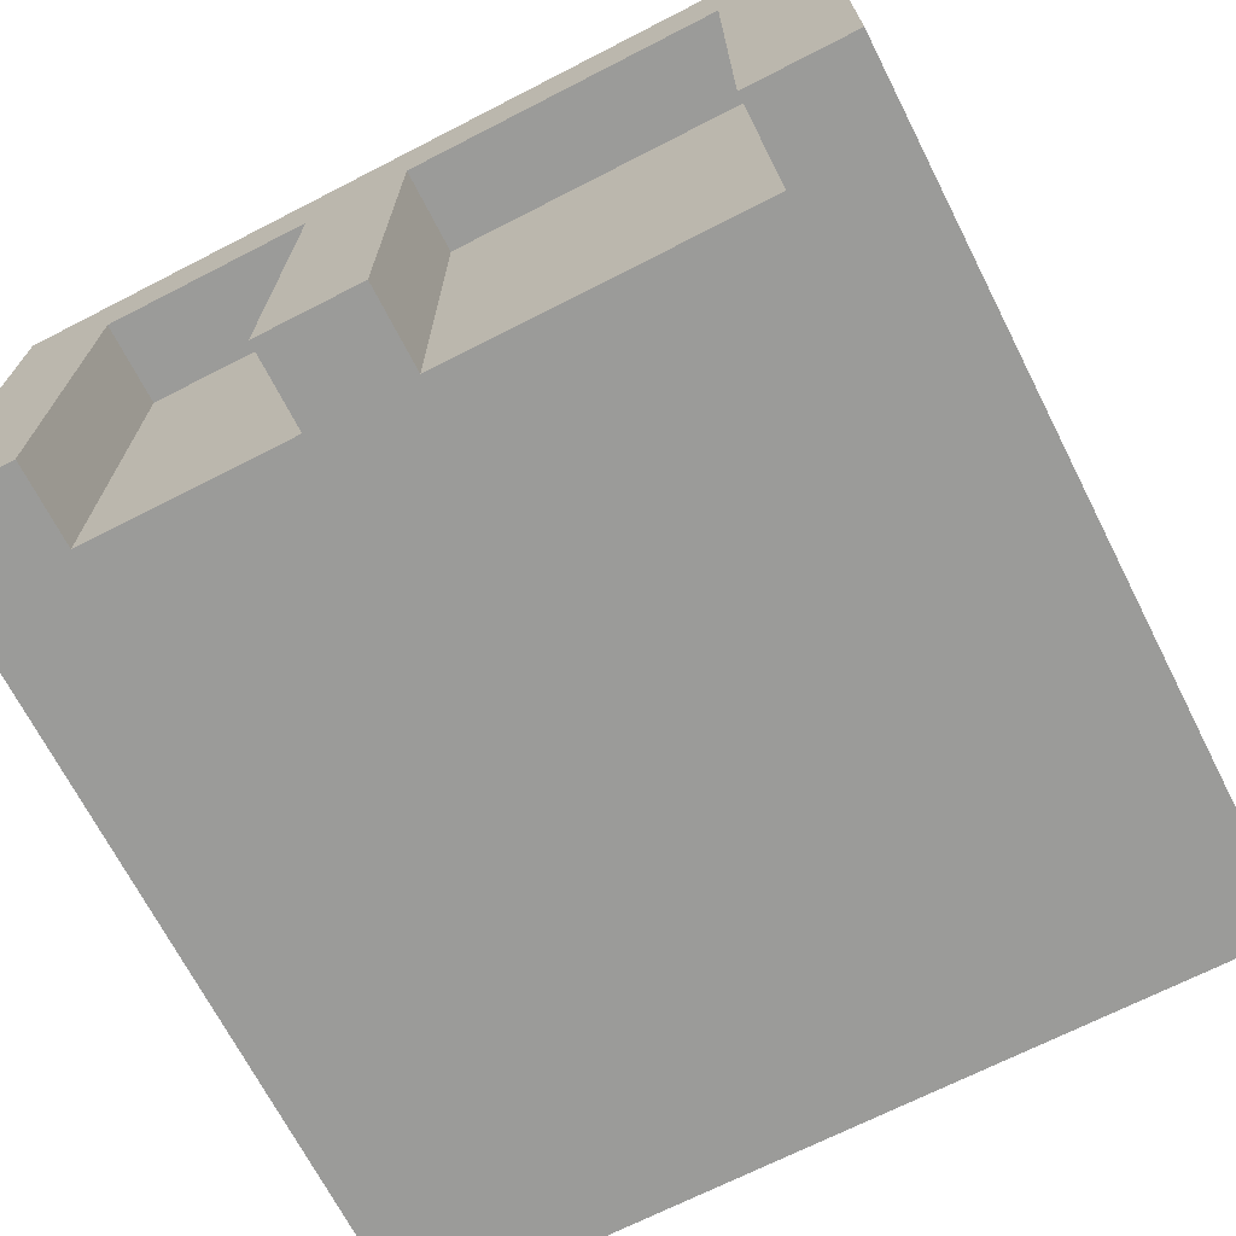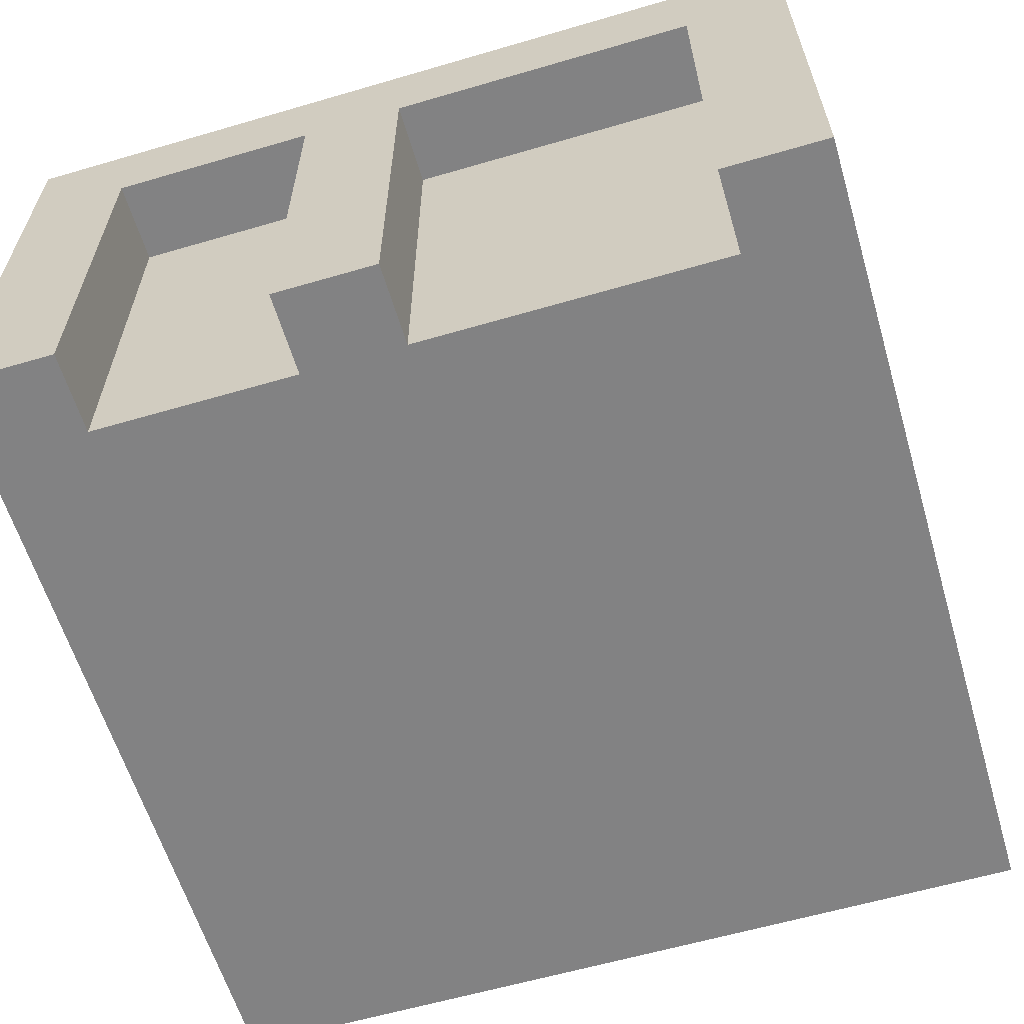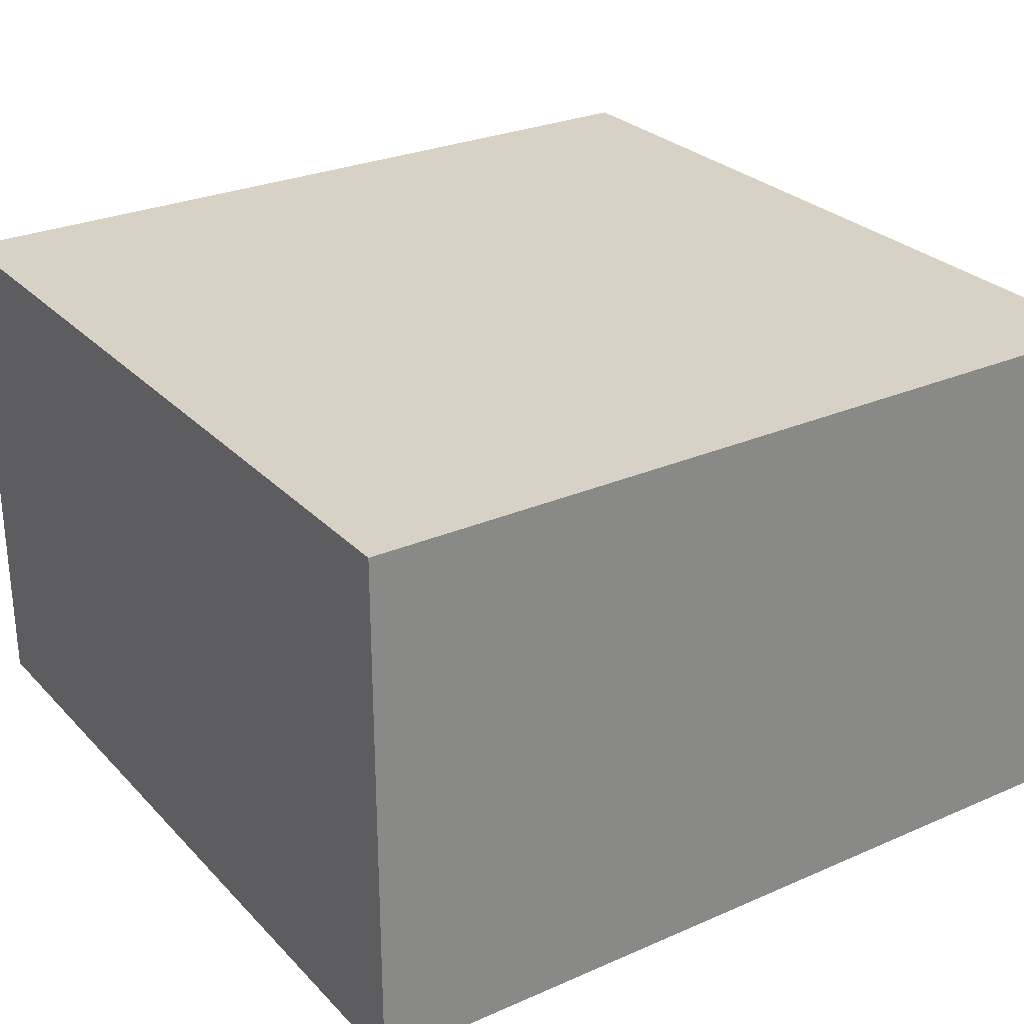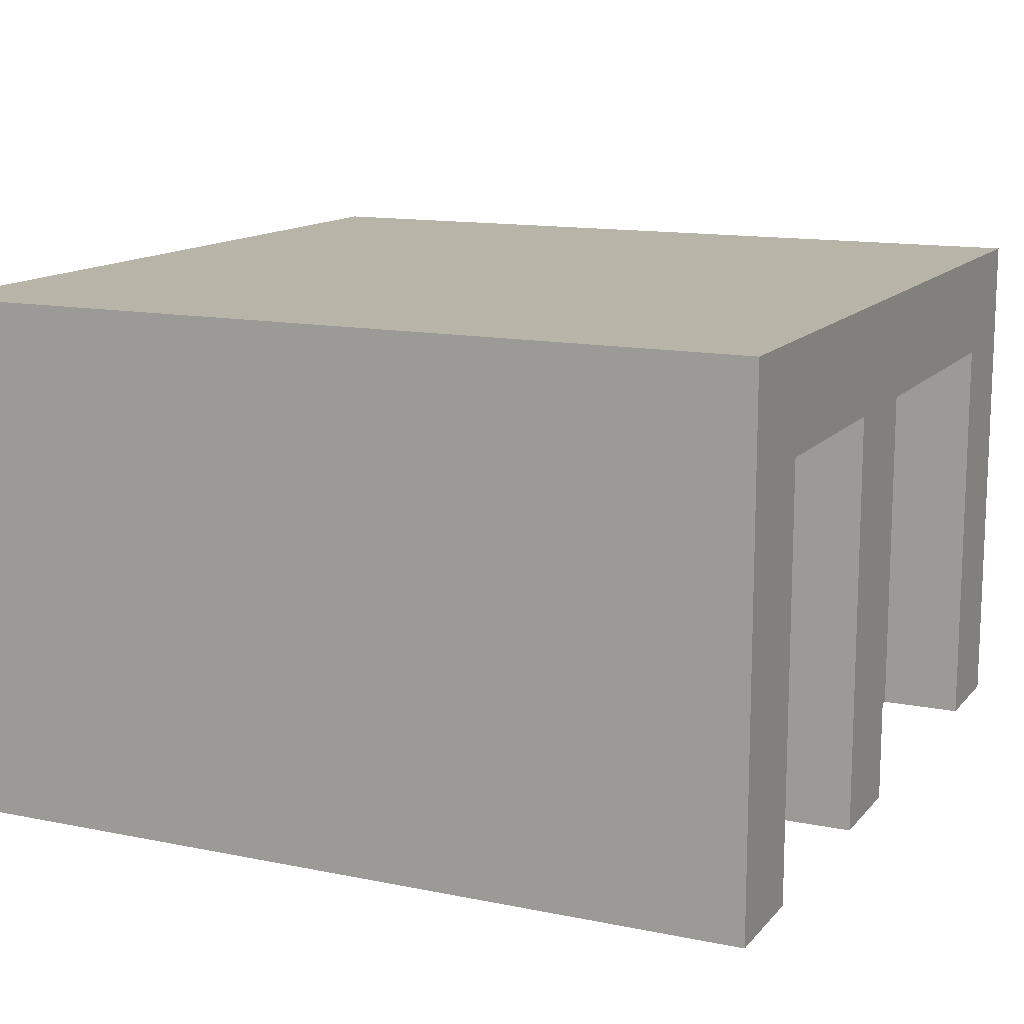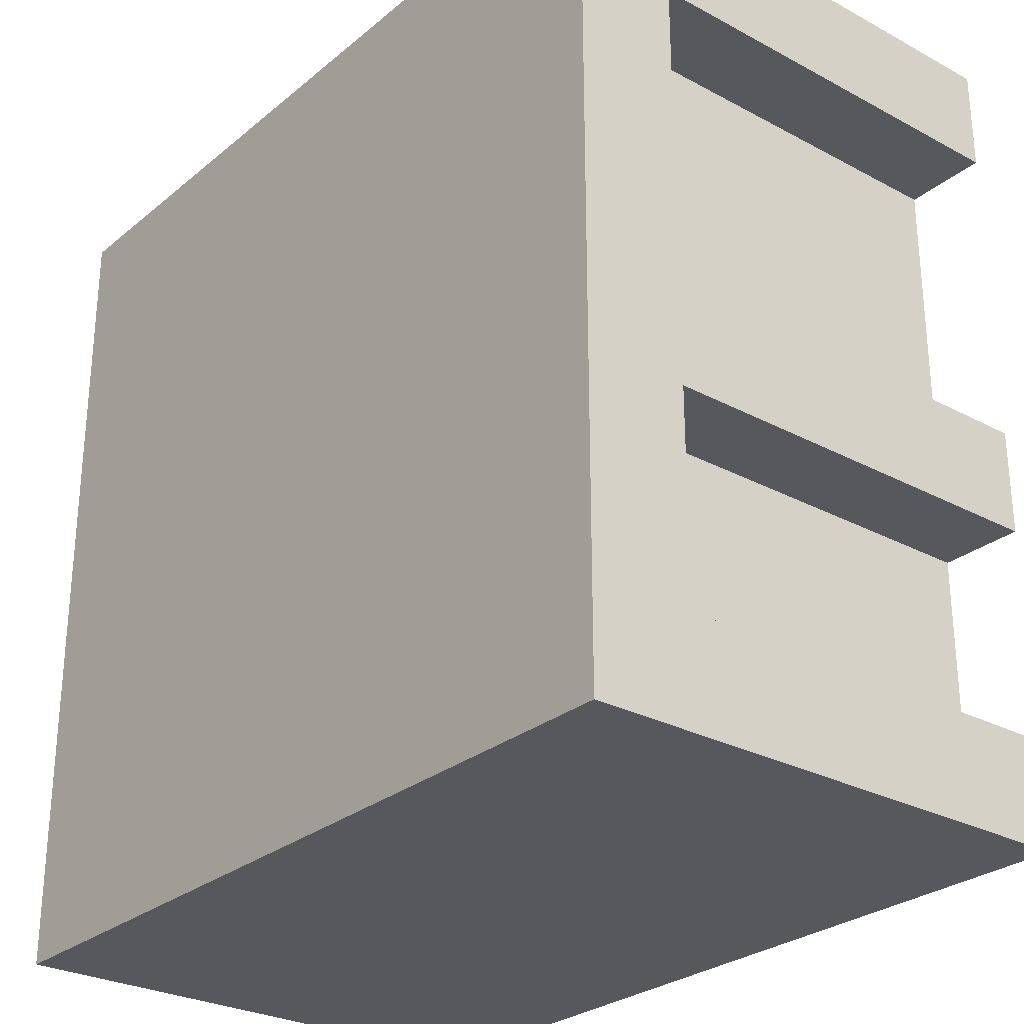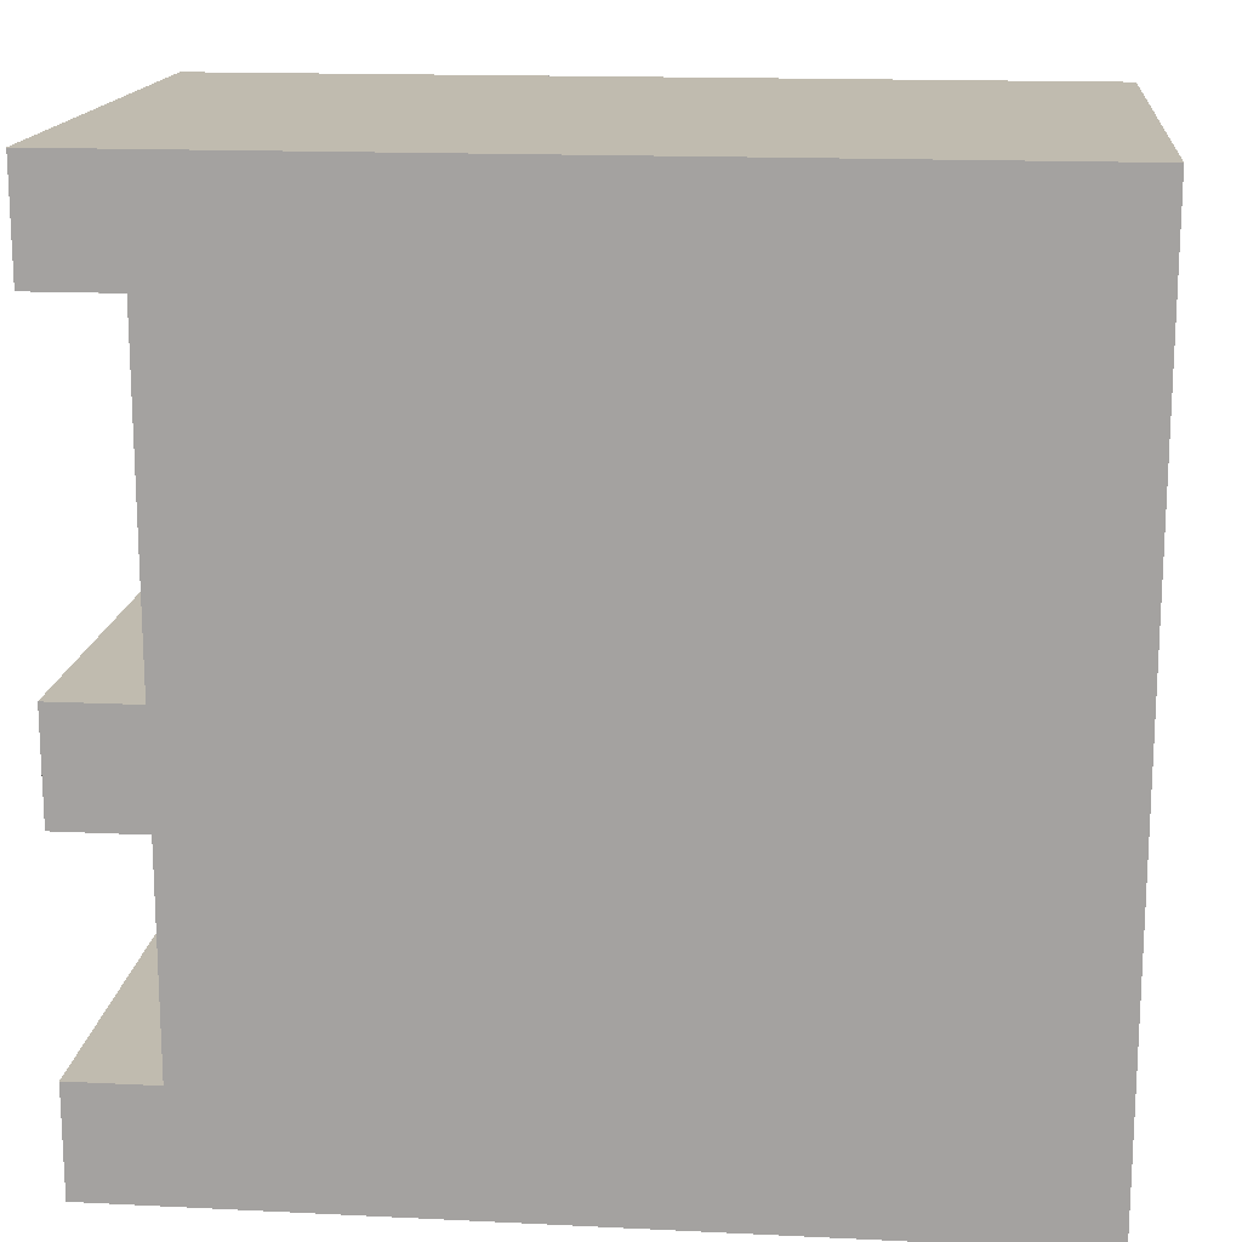
<metadata>
{"format":"obj","ext":"obj","renderer":"f3d","projection":"perspective","resolution":1024,"background":"white","views":[{"elev":-69.6,"azim":-62.9,"up":"+Y"},{"elev":-60.9,"azim":-73.4,"up":"+Y"},{"elev":27.6,"azim":56.3,"up":"+Y"},{"elev":13.2,"azim":-155.1,"up":"+Y"},{"elev":-27.9,"azim":-129.2,"up":"+Z"},{"elev":16.2,"azim":5.7,"up":"+Z"}]}
</metadata>
<code>
o Mesh1_Group1_Model.022
v -0.5 0 -0.125
v -0.5 0.5 -0.125
v -0.4 0.5 -0.125
v -0.4 0 -0.125
v -0.5 0.625 0.5
v -0.5 0.625 -0.5
v -0.5 0 -0.5
v -0.5 0 -0.375
v -0.5 0.5 -0.375
v -0.5 0 0
v -0.5 0.5 0
v -0.5 0.5 0.375
v -0.5 0 0.375
v -0.5 0 0.5
v 0.5 0.625 0.5
v 0.5 0.625 -0.5
v 0.5 0 0.5
v 0.5 0 -0.5
v -0.4 0 0.375
v -0.4 0 0
v -0.4 0 -0.375
v -0.4 0.5 0.375
v -0.4 0.5 0
v -0.4 0.5 -0.375
f 2 4 1
f 2 10 11
f 15 6 5
f 15 14 17
f 16 17 18
f 6 18 7
f 4 21 18
f 12 19 13
f 11 22 12
f 10 23 11
f 9 3 2
f 8 24 9
f 2 3 4
f 6 7 9
f 7 8 9
f 13 14 12
f 14 5 12
f 5 6 11
f 6 9 2
f 2 1 10
f 6 2 11
f 11 12 5
f 15 16 6
f 15 5 14
f 16 15 17
f 6 16 18
f 18 17 20
f 17 14 19
f 14 13 19
f 20 10 1
f 17 19 20
f 20 1 4
f 8 7 21
f 7 18 21
f 20 4 18
f 12 22 19
f 11 23 22
f 10 20 23
f 9 24 3
f 8 21 24
f 20 22 23
f 24 4 3
f 20 19 22
f 24 21 4

</code>
